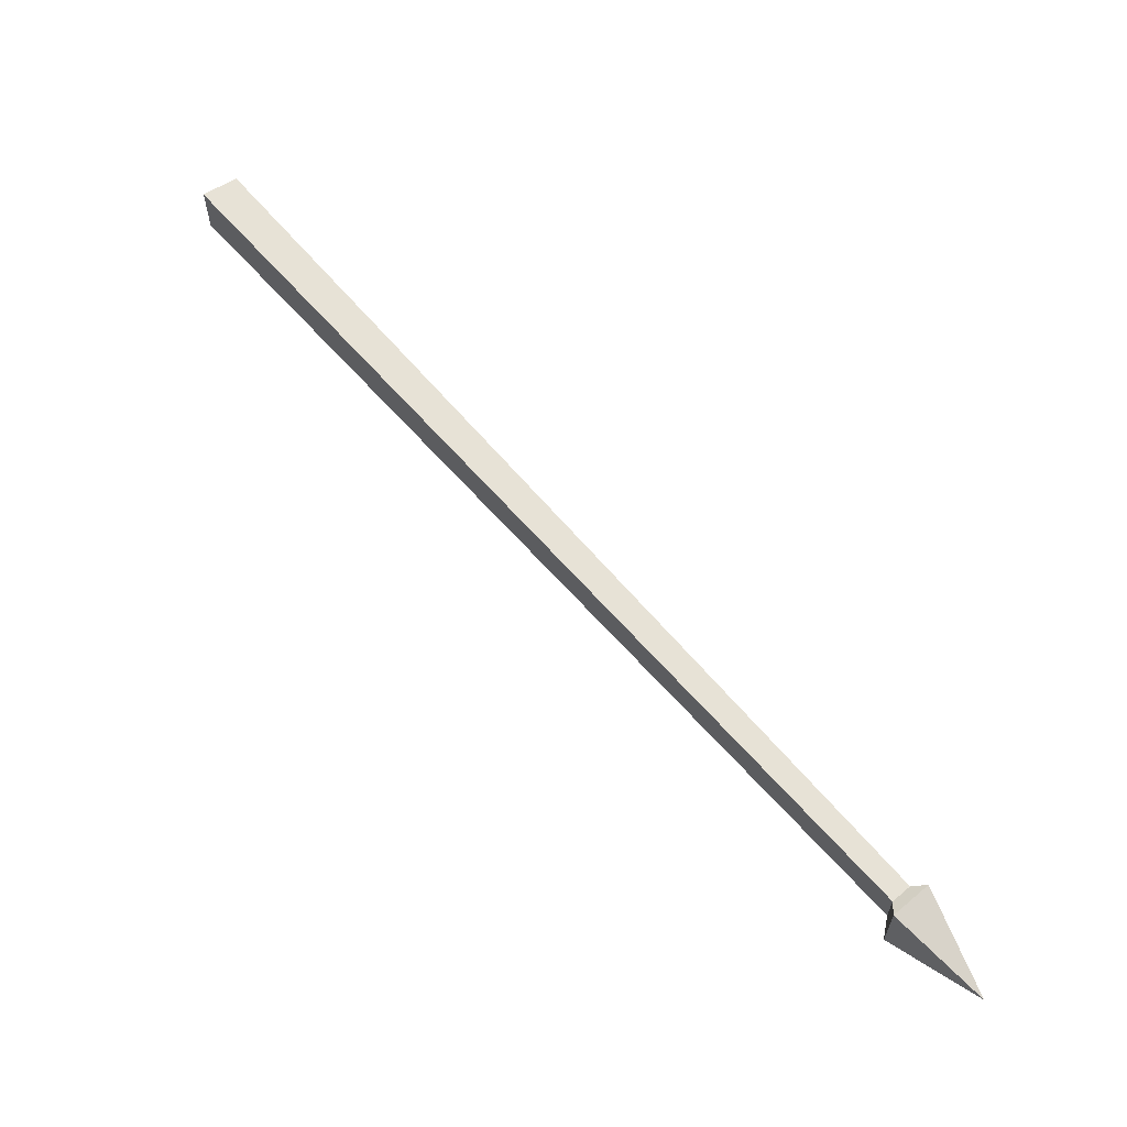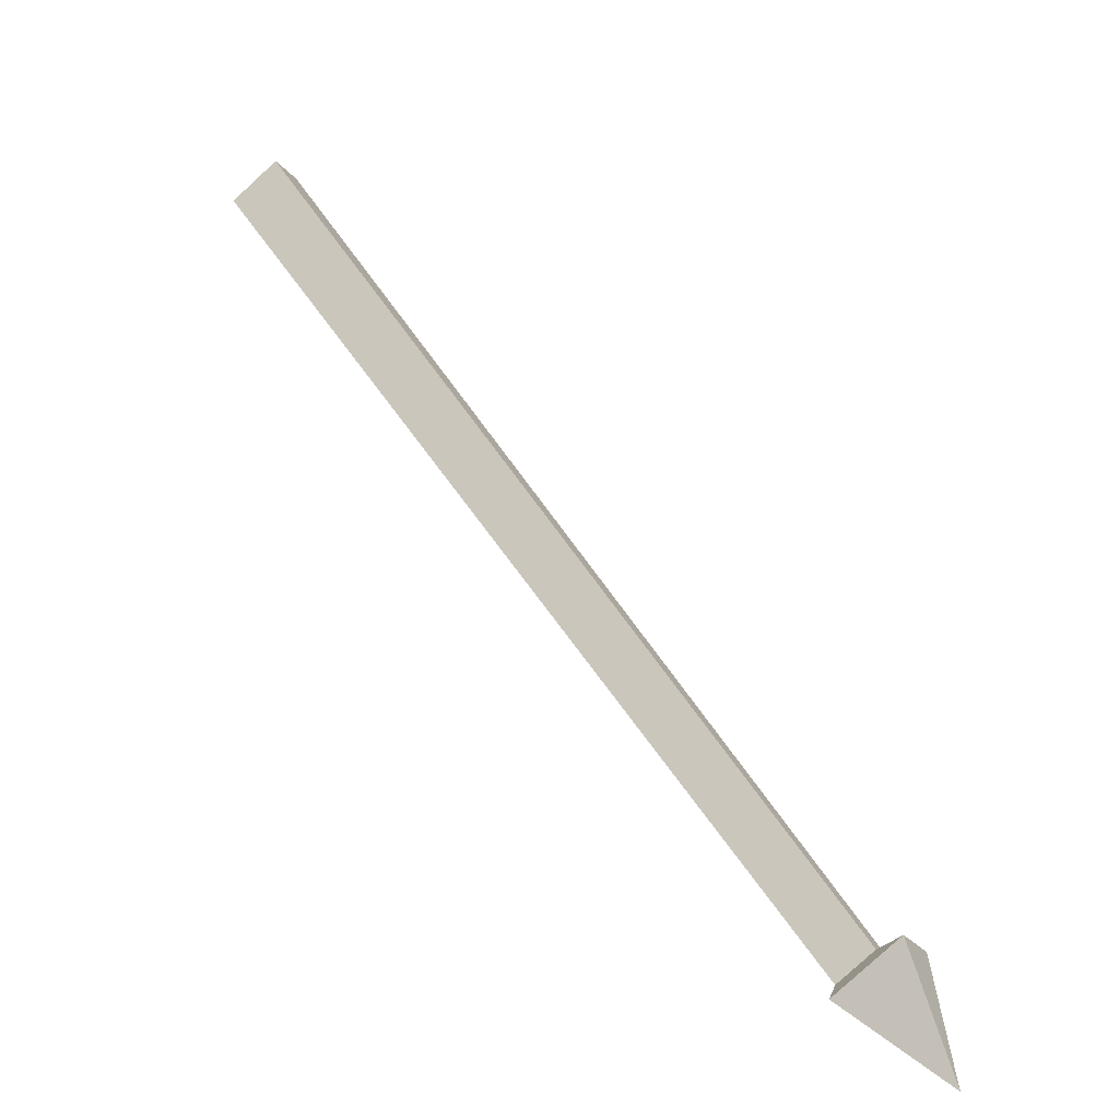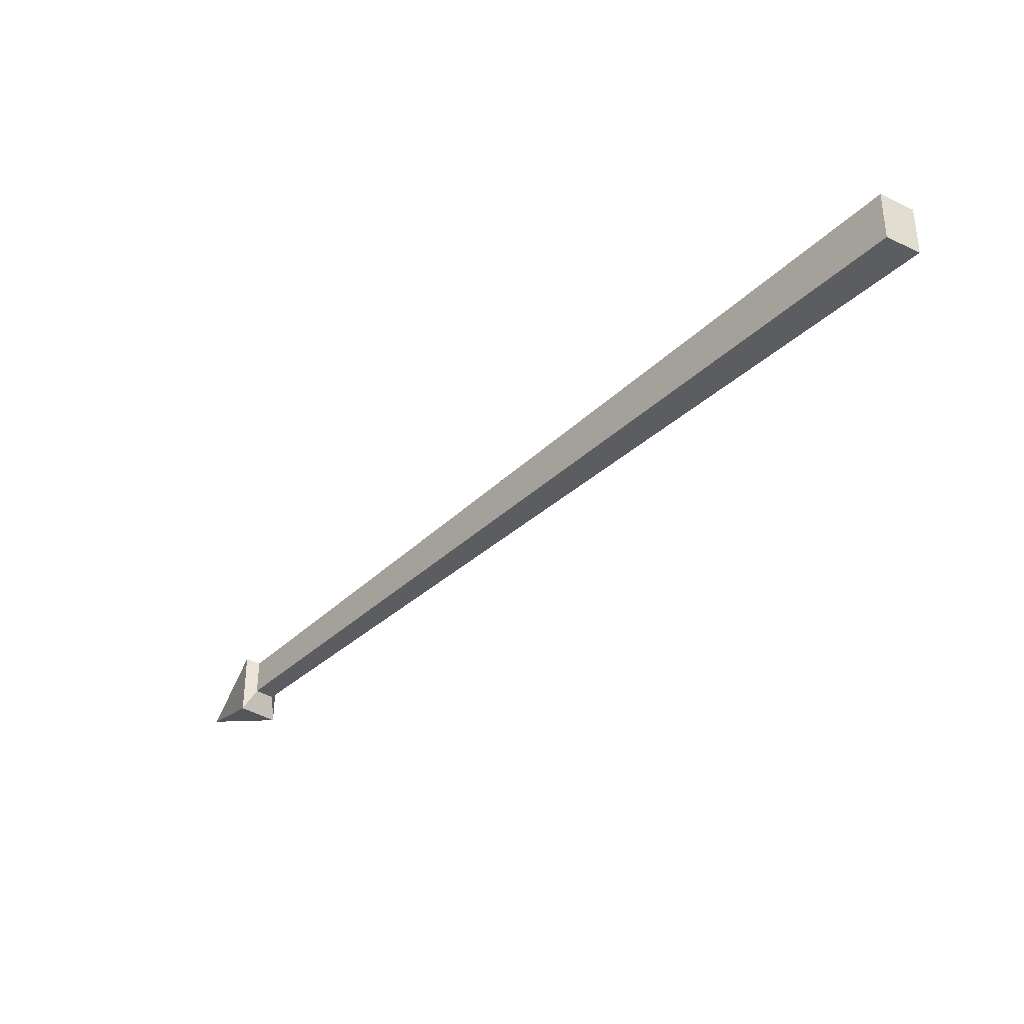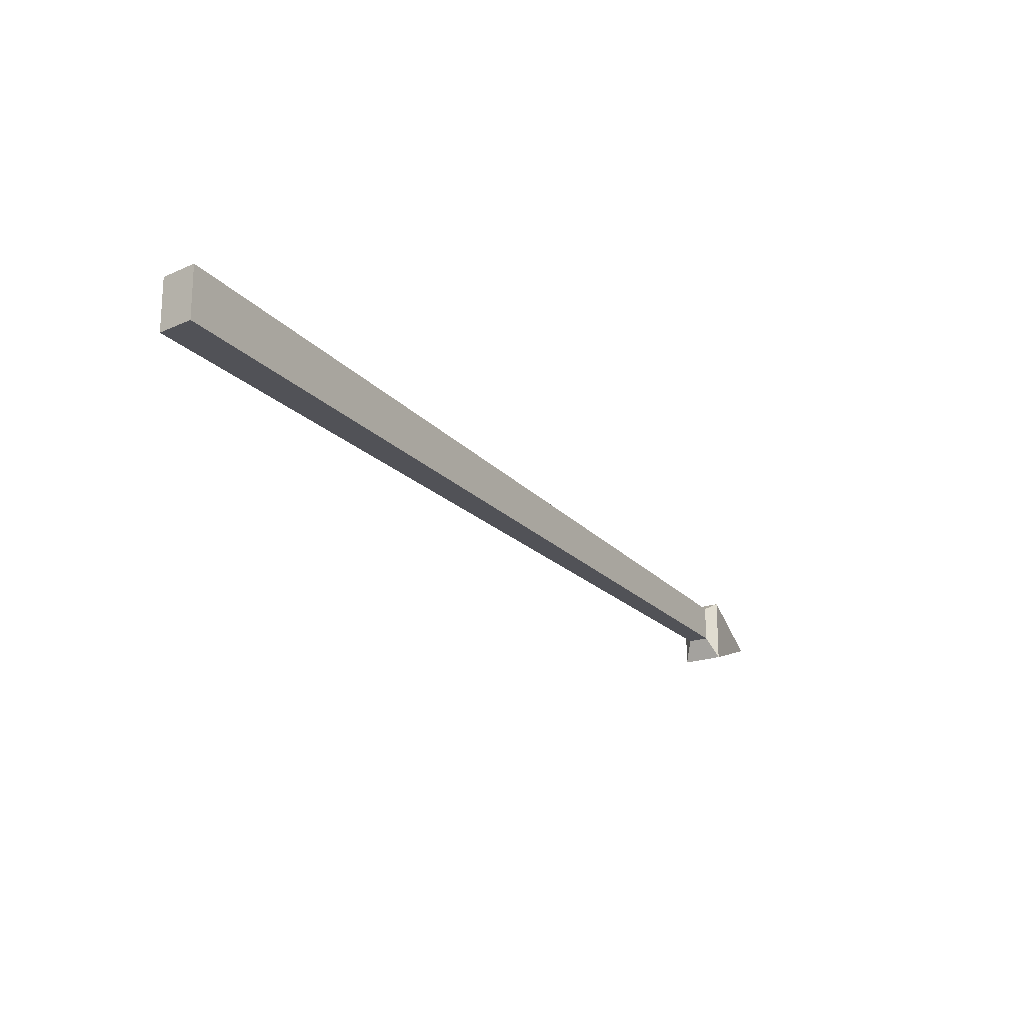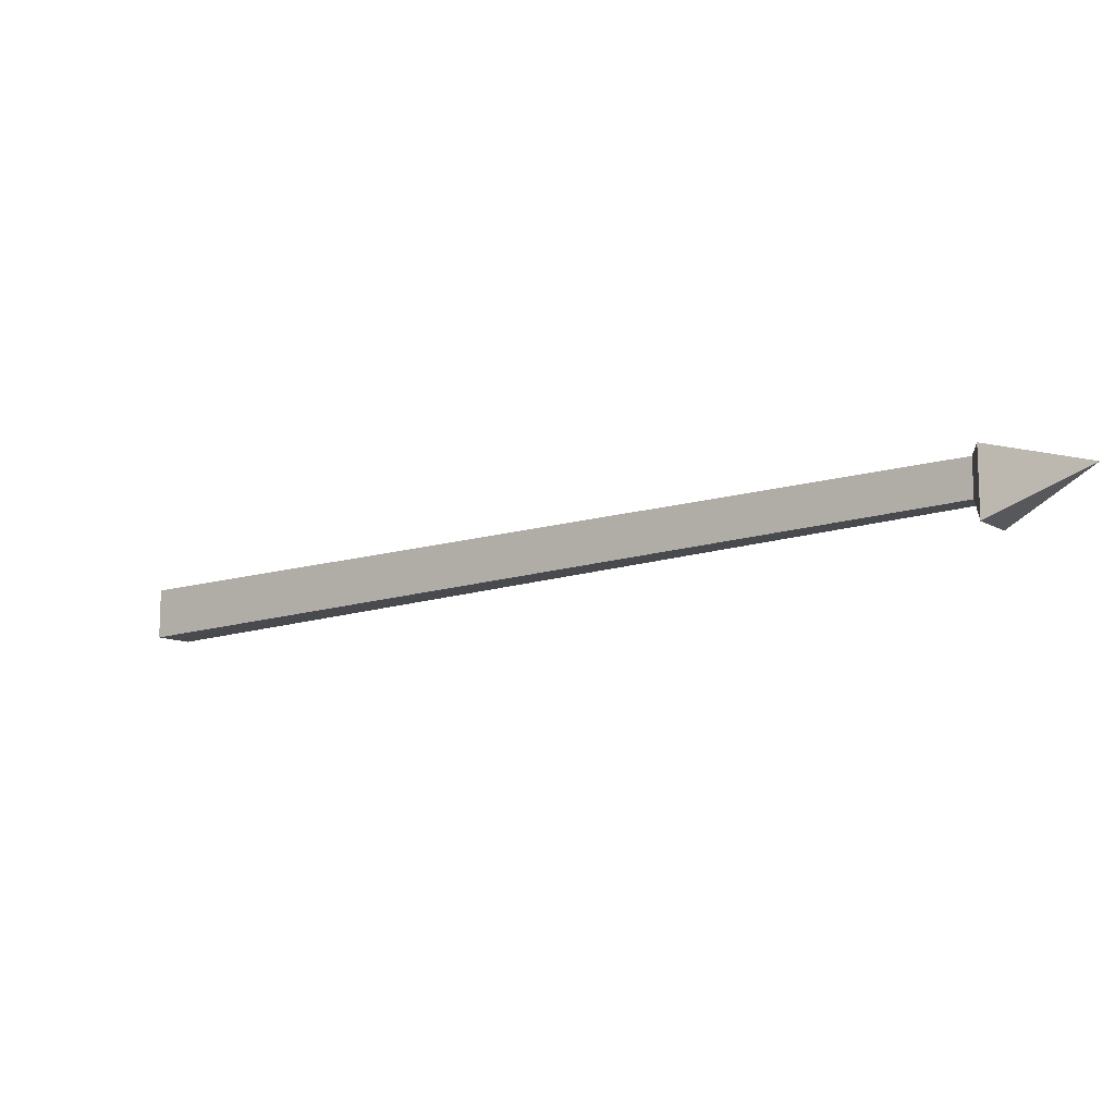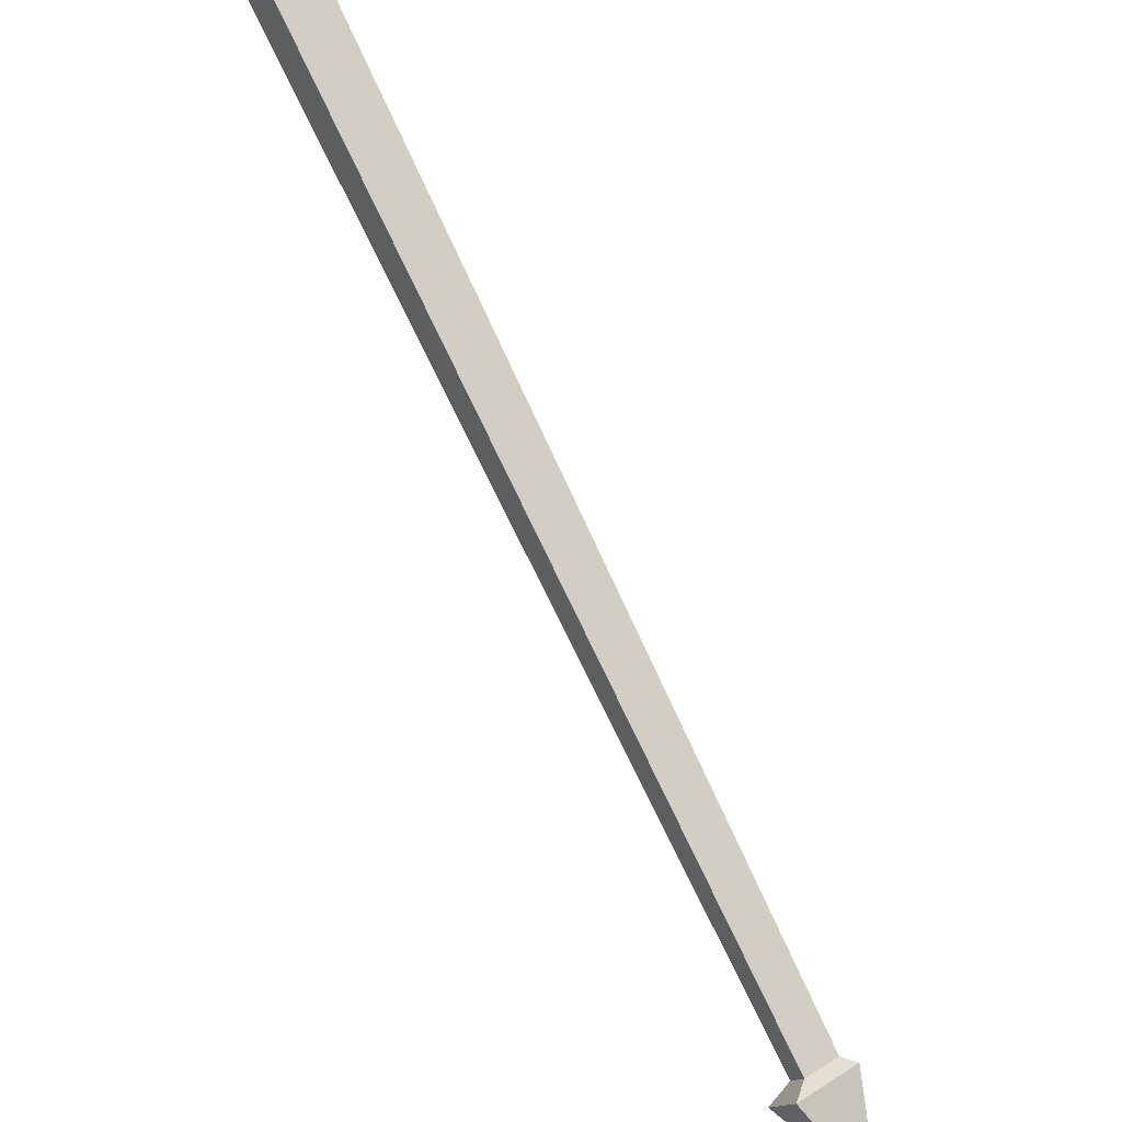
<metadata>
{"format":"obj","ext":"obj","renderer":"f3d","projection":"perspective","resolution":1024,"background":"white","views":[{"elev":62.8,"azim":94.4,"up":"+Y"},{"elev":-80.0,"azim":-47.4,"up":"+Z"},{"elev":-36.3,"azim":-84.8,"up":"+Y"},{"elev":-21.5,"azim":-13.9,"up":"+Y"},{"elev":-13.1,"azim":83.1,"up":"+Y"},{"elev":36.6,"azim":50.9,"up":"+Z"}]}
</metadata>
<code>
v 0.2656 -0.05469 -0.3203
v 0.2656 -0.01562 -0.3203
v 0.2656 -0.007812 -0.3359
v 0.2656 -0.07812 -0.3359
v 0.2812 -0.05469 -0.3047
v -0.4375 -0.05469 0.4297
v -0.4609 -0.05469 0.3984
v -0.4609 0 0.3984
v -0.4375 0 0.4297
v 0.2812 -0.01562 -0.3047
v 0.2969 -0.007812 -0.3047
v 0.3594 -0.03906 -0.3906
v 0.2969 -0.07812 -0.3047
f 1 2 3
f 1 3 4
f 1 4 5
f 2 10 11
f 2 11 3
f 4 13 5
f 5 13 10
f 10 13 11
f 11 13 12
f 11 12 12
f 1 5 6
f 1 6 7
f 1 7 8
f 1 8 2
f 2 8 9
f 2 9 10
f 5 10 6
f 6 10 9
f 7 8 9
f 7 9 6
f 3 11 12
f 3 12 12
f 3 12 4
f 4 12 13
f 12 12 13
f 12 12 12
f 12 12 12
f 12 12 4

</code>
